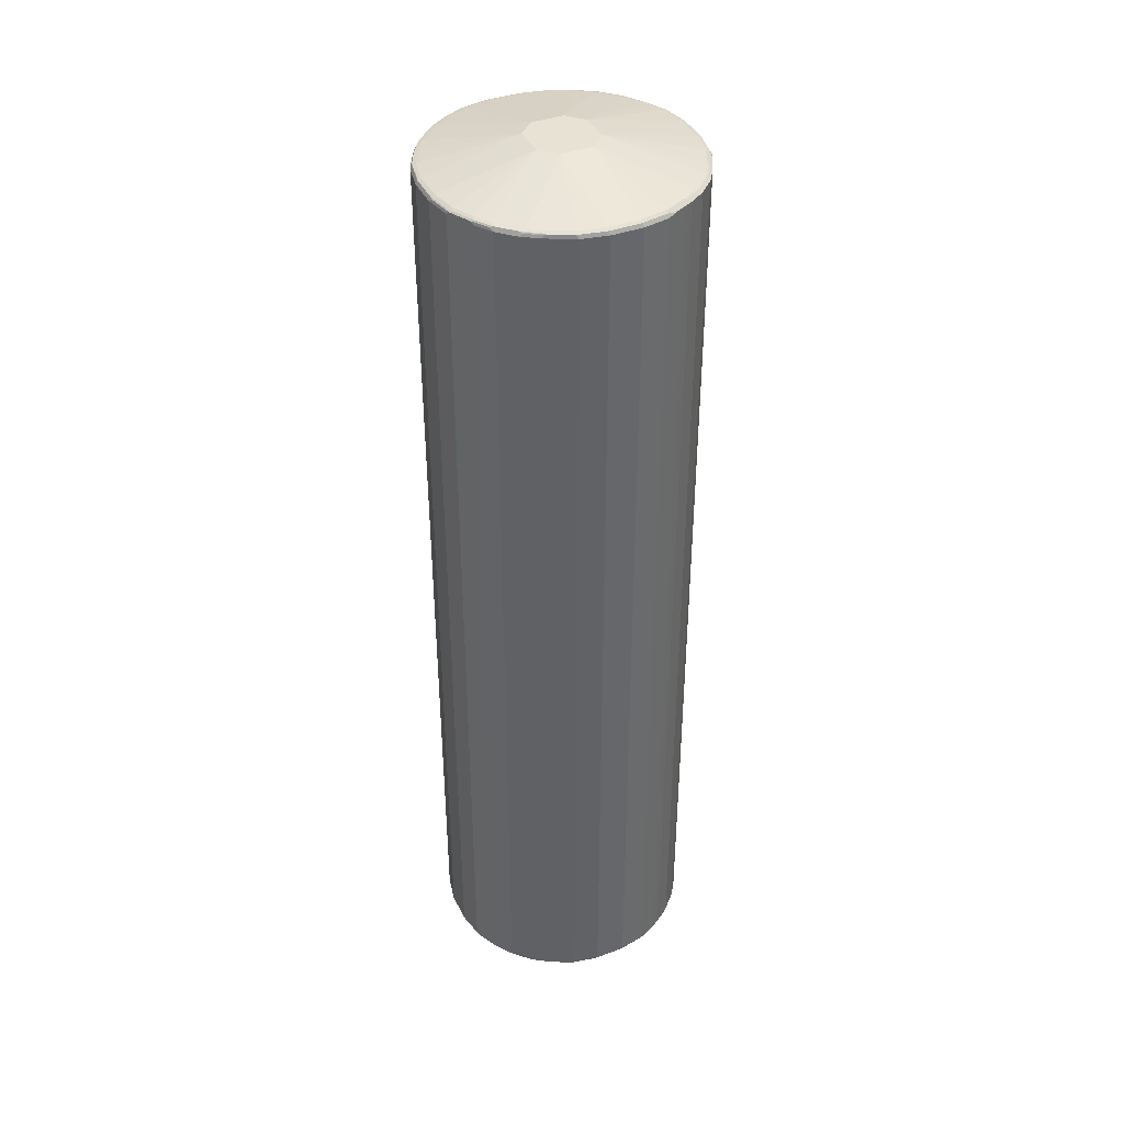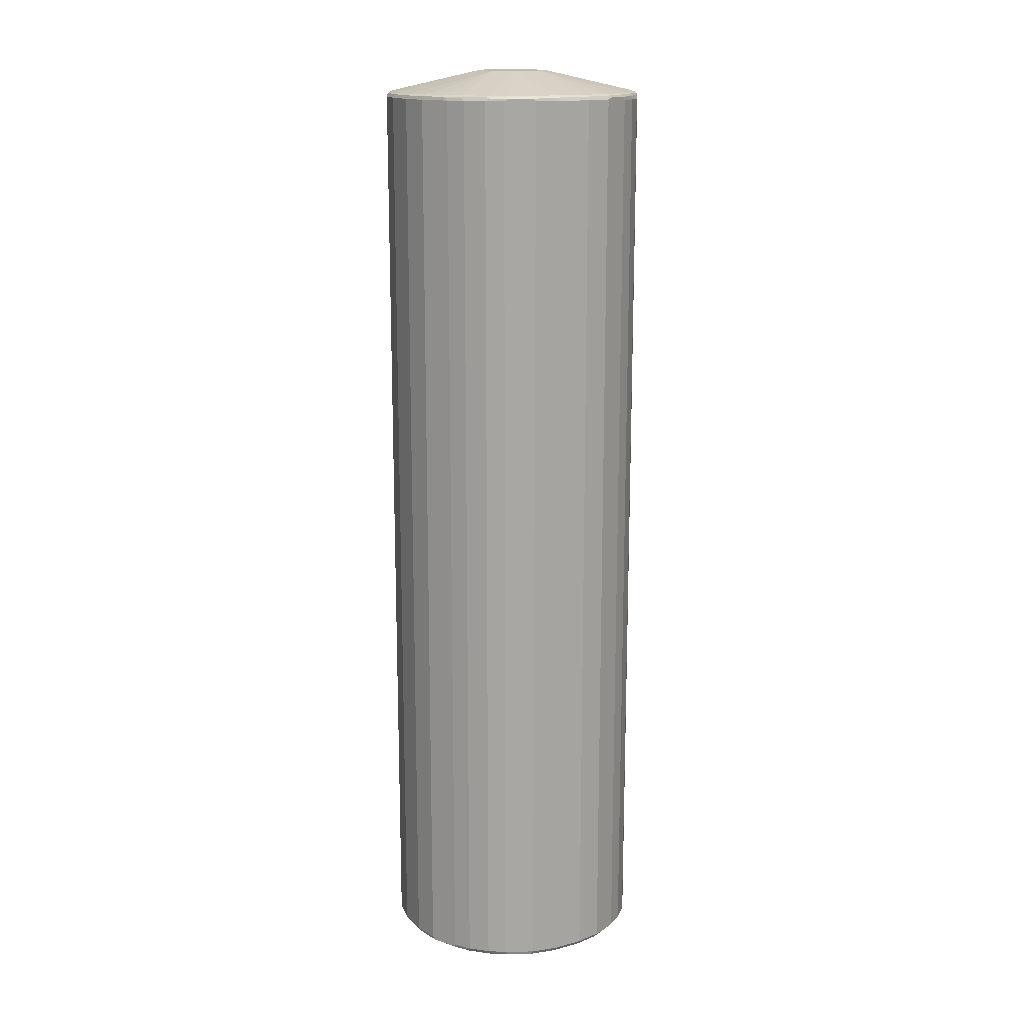
<metadata>
{"format":"obj","ext":"obj","renderer":"f3d","projection":"perspective","resolution":1024,"background":"white","views":[{"elev":39.9,"azim":65.5,"up":"+Y"},{"elev":15.6,"azim":-118.7,"up":"+Y"}]}
</metadata>
<code>
v 0.2571 0.8948 -0.03081
v 0.2468 0.8948 -0.08226
v 0.2434 0.9016 -0.07883
v 0.2537 0.9016 -0.02739
v 0.2571 0.8948 0.03081
v 0.2571 -0.9359 -0.03081
v 0.2366 0.8948 -0.1028
v 0.24 0.8981 -0.09595
v 0.2417 0.9 -0.08739
v 0.2468 -0.9359 -0.08226
v 0.2331 0.9016 -0.09942
v 0.2366 0.905 -0.08226
v 0.2537 0.9016 0.03428
v 0.2468 0.905 -0.03081
v 0.2434 0.9016 0.08568
v 0.2468 0.8948 0.08226
v 0.2571 -0.9359 0.03081
v 0.2545 -0.9411 0.03599
v 0.2537 -0.9428 -0.03081
v 0.2434 -0.9428 -0.08226
v 0.2297 0.8981 -0.1165
v 0.2366 -0.9359 -0.1028
v 0.2314 0.9 -0.108
v 0.2417 -0.9437 -0.08739
v 0.2434 -0.9392 -0.0891
v 0.2263 0.905 -0.1028
v 0.06167 0.9463 -0.03081
v 0.2468 0.905 0.03081
v 0.2366 0.905 0.08226
v 0.2331 0.9016 0.1063
v 0.2417 0.9 0.08996
v 0.2366 0.8948 0.1028
v 0.2468 -0.9359 0.08226
v 0.2443 -0.9411 0.08739
v 0.2434 -0.9428 0.08226
v 0.2537 -0.9428 0.03081
v 0.252 -0.9437 -0.03599
v 0.2263 0.8948 -0.1234
v 0.2194 0.8981 -0.1371
v 0.2331 -0.9392 -0.1097
v 0.2211 0.9 -0.1286
v 0.2142 0.9033 -0.132
v 0.2366 -0.9463 -0.08226
v 0.2314 -0.9437 -0.108
v 0.216 0.905 -0.1234
v 0.0514 0.9463 -0.04113
v 0.06167 0.9463 0.03081
v 0.1954 0.905 -0.1542
v 0.2263 0.905 0.1028
v 0.2228 0.9016 0.1268
v 0.2211 0.9 0.1311
v 0.2314 0.9 0.1105
v 0.2263 0.8948 0.1234
v 0.2366 -0.9359 0.1028
v 0.234 -0.9411 0.108
v 0.2378 -0.9437 0.09253
v 0.2366 -0.9463 0.08226
v 0.2468 -0.9463 0.03081
v 0.2468 -0.9463 -0.03081
v 0.2263 -0.9359 -0.1234
v 0.1988 0.8981 -0.168
v 0.2194 -0.9324 -0.1371
v 0.2228 -0.9392 -0.1303
v 0.1937 0.9033 -0.1629
v 0.2263 -0.9463 -0.1028
v 0.2211 -0.9437 -0.1286
v 0.04113 0.9463 -0.0514
v 0.0514 0.9463 0.04113
v 0.1954 0.905 0.1542
v 0.216 0.905 0.1234
v 0.1542 0.905 -0.1954
v 0.2023 0.9016 0.1577
v 0.216 0.9026 0.135
v 0.2006 0.9 0.162
v 0.2194 0.8948 0.1371
v 0.2263 -0.9359 0.1234
v 0.2237 -0.9411 0.1286
v 0.2173 -0.9437 0.1337
v 0.2263 -0.9463 0.1028
v 0.168 0.8981 -0.1988
v 0.1988 -0.9324 -0.168
v 0.2023 -0.9392 -0.1611
v 0.1629 0.9033 -0.1937
v 0.216 -0.9463 -0.1234
v 0.1954 -0.9463 -0.1542
v 0.2006 -0.9437 -0.1594
v 0.03081 0.9463 -0.06167
v 0.04113 0.9463 0.0514
v 0.1542 0.905 0.1954
v 0.1954 0.9026 0.1658
v 0.1234 0.905 -0.216
v 0.1988 0.8948 0.168
v 0.2194 -0.9359 0.1371
v 0.2031 -0.9411 0.1594
v 0.1988 -0.9359 0.168
v 0.1967 -0.9437 0.1646
v 0.1954 -0.9463 0.1542
v 0.216 -0.9463 0.1234
v 0.1371 0.8981 -0.2194
v 0.168 -0.9324 -0.1988
v 0.1611 -0.9392 -0.2023
v 0.132 0.9033 -0.2142
v 0.1542 -0.9463 -0.1954
v 0.1594 -0.9437 -0.2006
v -0.03081 0.9463 -0.06167
v 0.1028 0.905 -0.2263
v 0.08226 0.905 -0.2366
v 0.03081 0.905 -0.2468
v 0.03081 0.9463 0.06167
v 0.1234 0.905 0.216
v 0.1337 0.9026 0.2173
v 0.1646 0.9026 0.1967
v 0.168 0.8948 0.1988
v 0.168 -0.9359 0.1988
v 0.1658 -0.9437 0.1954
v 0.1542 -0.9463 0.1954
v 0.1234 0.8948 -0.2263
v 0.1165 0.8981 -0.2297
v 0.1286 0.9 -0.2211
v 0.1371 -0.9324 -0.2194
v 0.1286 -0.9437 -0.2211
v 0.1303 -0.9392 -0.2228
v 0.108 0.9 -0.2314
v 0.1234 -0.9463 -0.216
v -0.04113 0.9463 -0.0514
v -0.03081 0.905 -0.2468
v -0.08226 0.905 -0.2366
v -0.1028 0.905 -0.2263
v -0.1234 0.905 -0.216
v -0.1542 0.905 -0.1954
v 0.09942 0.9016 -0.2331
v 0.07883 0.9016 -0.2434
v 0.02739 0.9016 -0.2537
v -0.03081 0.9463 0.06167
v 0.03081 0.905 0.2468
v 0.08226 0.905 0.2366
v 0.1028 0.905 0.2263
v 0.09253 0.9026 0.2378
v 0.108 0.9 0.234
v 0.1286 0.9 0.2237
v 0.1594 0.9 0.2031
v 0.1371 0.8948 0.2194
v 0.1371 -0.9359 0.2194
v 0.162 -0.9411 0.2006
v 0.135 -0.9437 0.216
v 0.1577 -0.9428 0.2023
v 0.1234 -0.9463 0.216
v 0.1234 -0.9359 -0.2263
v 0.09595 0.8981 -0.24
v 0.1028 0.8948 -0.2366
v 0.1028 -0.9463 -0.2263
v 0.108 -0.9437 -0.2314
v 0.1097 -0.9392 -0.2331
v 0.08739 0.9 -0.2417
v -0.0514 0.9463 -0.04113
v -0.03428 0.9016 -0.2537
v -0.08568 0.9016 -0.2434
v -0.1063 0.9016 -0.2331
v -0.1268 0.9016 -0.2228
v -0.135 0.9026 -0.216
v -0.1658 0.9026 -0.1954
v -0.1954 0.905 -0.1542
v 0.08226 0.8948 -0.2468
v 0.03081 0.8948 -0.2571
v -0.04113 0.9463 0.0514
v -0.1542 0.905 0.1954
v -0.1234 0.905 0.216
v -0.1028 0.905 0.2263
v -0.08226 0.905 0.2366
v -0.03081 0.905 0.2468
v -0.03599 0.9026 0.252
v 0.03081 0.9016 0.2537
v 0.08226 0.9016 0.2434
v 0.08739 0.9 0.2443
v 0.1028 0.8948 0.2366
v 0.1234 0.8948 0.2263
v 0.1234 -0.9359 0.2263
v 0.1311 -0.9411 0.2211
v 0.1268 -0.9428 0.2228
v 0.1028 -0.9463 0.2263
v 0.1028 -0.9359 -0.2366
v 0.08226 -0.9463 -0.2366
v 0.08739 -0.9437 -0.2417
v 0.0891 -0.9392 -0.2434
v -0.06167 0.9463 -0.03081
v -0.03081 0.8948 -0.2571
v -0.08226 0.8948 -0.2468
v -0.08996 0.9 -0.2417
v -0.1105 0.9 -0.2314
v -0.1311 0.9 -0.2211
v -0.1577 0.9016 -0.2023
v -0.162 0.9 -0.2006
v -0.168 0.8948 -0.1988
v -0.1967 0.9026 -0.1646
v -0.2173 0.9026 -0.1337
v -0.216 0.905 -0.1234
v 0.08226 -0.9359 -0.2468
v 0.03081 -0.9359 -0.2571
v -0.0514 0.9463 0.04113
v -0.1954 0.905 0.1542
v -0.1594 0.9026 0.2006
v -0.1286 0.9026 0.2211
v -0.108 0.9026 0.2314
v -0.08739 0.9026 0.2417
v -0.08226 0.9016 0.2434
v -0.03081 0.9016 0.2537
v 0.03599 0.9 0.2545
v 0.03081 0.8948 0.2571
v 0.08226 0.8948 0.2468
v 0.1028 -0.9359 0.2366
v 0.1105 -0.9411 0.2314
v 0.1063 -0.9428 0.2331
v 0.08226 -0.9463 0.2366
v 0.03599 -0.9437 -0.252
v 0.03081 -0.9463 -0.2468
v 0.08226 -0.9428 -0.2434
v -0.06167 0.9463 0.03081
v -0.2263 0.905 -0.1028
v -0.2366 0.905 -0.08226
v -0.2468 0.905 -0.03081
v -0.03081 -0.9359 -0.2571
v -0.1028 0.8948 -0.2366
v -0.08226 -0.9359 -0.2468
v -0.1234 0.8948 -0.2263
v -0.1371 0.8948 -0.2194
v -0.1988 0.8948 -0.168
v -0.168 -0.9359 -0.1988
v -0.2031 0.9 -0.1594
v -0.2378 0.9026 -0.09253
v -0.2237 0.9 -0.1286
v -0.234 0.9 -0.108
v 0.03081 -0.9428 -0.2537
v -0.03599 -0.9411 -0.2545
v -0.216 0.905 0.1234
v -0.2211 0.9026 0.1286
v -0.2006 0.9026 0.1594
v -0.1611 0.8981 0.2023
v -0.1303 0.8981 0.2228
v -0.1097 0.8981 0.2331
v -0.0891 0.8981 0.2434
v -0.08226 0.8948 0.2468
v -0.03081 0.8948 0.2571
v 0.03081 -0.9359 0.2571
v 0.08226 -0.9359 0.2468
v 0.08996 -0.9411 0.2417
v 0.08568 -0.9428 0.2434
v 0.03428 -0.9428 0.2537
v 0.03081 -0.9463 0.2468
v -0.03081 -0.9428 -0.2537
v -0.03081 -0.9463 -0.2468
v -0.2468 0.905 0.03081
v -0.2366 0.905 0.08226
v -0.2263 0.905 0.1028
v -0.2434 0.9016 -0.08226
v -0.252 0.9026 0.03599
v -0.2537 0.9016 -0.03081
v -0.08739 -0.9411 -0.2443
v -0.1028 -0.9359 -0.2366
v -0.1234 -0.9359 -0.2263
v -0.1371 -0.9359 -0.2194
v -0.2194 0.8948 -0.1371
v -0.1988 -0.9359 -0.168
v -0.1286 -0.9411 -0.2237
v -0.1594 -0.9411 -0.2031
v -0.1646 -0.9437 -0.1967
v -0.2443 0.9 -0.08739
v -0.2263 0.8948 -0.1234
v -0.2366 0.8948 -0.1028
v -0.08226 -0.9428 -0.2434
v -0.2314 0.9026 0.108
v -0.2228 0.8981 0.1303
v -0.2023 0.8981 0.1611
v -0.168 0.8913 0.1988
v -0.1371 0.8913 0.2194
v -0.1234 0.8948 0.2263
v -0.1028 0.8948 0.2366
v -0.08226 -0.9359 0.2468
v -0.03081 -0.9359 0.2571
v -0.02739 -0.9428 0.2537
v -0.03081 -0.9463 0.2468
v -0.08226 -0.9463 -0.2366
v -0.2417 0.9026 0.08739
v -0.2545 0.9 -0.03599
v -0.2537 0.9016 0.03081
v -0.2434 0.9016 0.08226
v -0.09253 -0.9437 -0.2378
v -0.108 -0.9411 -0.234
v -0.2194 -0.9359 -0.1371
v -0.1954 -0.9437 -0.1658
v -0.2006 -0.9411 -0.162
v -0.1337 -0.9437 -0.2173
v -0.1542 -0.9463 -0.1954
v -0.2468 0.8948 -0.08226
v -0.2571 0.8948 -0.03081
v -0.2263 -0.9359 -0.1234
v -0.2366 -0.9359 -0.1028
v -0.2331 0.8981 0.1097
v -0.2263 0.8948 0.1234
v -0.2194 0.8913 0.1371
v -0.1988 0.8913 0.168
v -0.168 -0.9392 0.1988
v -0.1371 -0.9392 0.2194
v -0.1234 -0.9359 0.2263
v -0.1028 -0.9359 0.2366
v -0.09595 -0.9392 0.24
v -0.08739 -0.9411 0.2417
v -0.07883 -0.9428 0.2434
v -0.08226 -0.9463 0.2366
v -0.1028 -0.9463 -0.2263
v -0.2468 0.8948 0.08226
v -0.2434 0.8981 0.0891
v -0.2571 0.8948 0.03081
v -0.2211 -0.9411 -0.1311
v -0.216 -0.9437 -0.135
v -0.2023 -0.9428 -0.1577
v -0.1954 -0.9463 -0.1542
v -0.1234 -0.9463 -0.216
v -0.2468 -0.9359 -0.08226
v -0.2571 -0.9359 -0.03081
v -0.2314 -0.9411 -0.1105
v -0.2366 0.8948 0.1028
v -0.2263 -0.9359 0.1234
v -0.2194 -0.9392 0.1371
v -0.1988 -0.9392 0.168
v -0.1629 -0.9444 0.1937
v -0.132 -0.9444 0.2142
v -0.1286 -0.9411 0.2211
v -0.1165 -0.9392 0.2297
v -0.108 -0.9411 0.2314
v -0.1028 -0.9463 0.2263
v -0.2468 -0.9359 0.08226
v -0.2571 -0.9359 0.03081
v -0.2228 -0.9428 -0.1268
v -0.2331 -0.9428 -0.1063
v -0.216 -0.9463 -0.1234
v -0.2417 -0.9411 -0.08996
v -0.2434 -0.9428 -0.08568
v -0.2537 -0.9428 -0.03428
v -0.2366 -0.9359 0.1028
v -0.2297 -0.9392 0.1165
v -0.2211 -0.9411 0.1286
v -0.2142 -0.9444 0.132
v -0.1937 -0.9444 0.1629
v -0.1542 -0.9463 0.1954
v -0.1234 -0.9463 0.216
v -0.2434 -0.9428 0.07883
v -0.2417 -0.9411 0.08739
v -0.24 -0.9392 0.09595
v -0.2537 -0.9428 0.02739
v -0.2263 -0.9463 -0.1028
v -0.2366 -0.9463 -0.08226
v -0.2468 -0.9463 -0.03081
v -0.2314 -0.9411 0.108
v -0.2263 -0.9463 0.1028
v -0.216 -0.9463 0.1234
v -0.1954 -0.9463 0.1542
v -0.2366 -0.9463 0.08226
v -0.2468 -0.9463 0.03081
f 1 2 3
f 203 239 240
f 203 240 204
f 204 240 241
f 204 241 205
f 205 241 242
f 205 242 206
f 206 242 207
f 207 242 208
f 202 239 203
f 208 242 278
f 208 243 244
f 208 244 209
f 210 244 245
f 210 245 211
f 211 245 246
f 211 246 212
f 213 246 247
f 213 247 248
f 208 278 243
f 214 249 232
f 202 238 239
f 201 237 202
f 194 228 195
f 195 229 219
f 195 219 218
f 195 218 196
f 195 228 230
f 195 230 231
f 195 231 266
f 195 266 229
f 202 237 238
f 197 216 198
f 198 232 233
f 198 233 221
f 199 217 200
f 200 234 235
f 200 235 236
f 200 217 234
f 201 236 272
f 201 272 237
f 198 216 232
f 214 232 216
f 214 215 250
f 214 250 249
f 227 264 265
f 227 265 289
f 227 289 262
f 229 266 254
f 230 261 267
f 230 267 231
f 231 267 295
f 231 295 296
f 227 263 264
f 231 296 268
f 231 293 266
f 232 249 233
f 233 249 269
f 233 269 257
f 234 253 235
f 235 253 270
f 235 270 297
f 235 297 271
f 231 268 293
f 227 260 263
f 226 288 261
f 226 262 288
f 217 251 252
f 217 252 253
f 217 253 234
f 219 229 254
f 219 254 256
f 219 256 220
f 220 255 251
f 220 256 255
f 221 233 257
f 221 257 223
f 222 258 287
f 222 287 259
f 222 259 224
f 223 257 287
f 223 287 258
f 224 259 260
f 224 260 225
f 226 261 230
f 226 230 228
f 194 226 228
f 235 271 272
f 193 262 226
f 193 260 227
f 159 190 192
f 159 192 191
f 161 191 192
f 161 192 193
f 161 193 226
f 161 226 194
f 162 194 195
f 162 195 196
f 159 161 160
f 162 196 185
f 163 198 164
f 164 198 221
f 164 221 186
f 165 199 200
f 165 200 166
f 166 200 236
f 166 236 201
f 166 201 202
f 163 197 198
f 166 202 167
f 159 191 161
f 158 189 190
f 145 179 147
f 147 179 212
f 147 212 180
f 149 163 154
f 150 181 197
f 150 197 163
f 151 182 183
f 151 183 152
f 158 190 159
f 152 183 184
f 153 184 197
f 153 197 181
f 155 162 185
f 156 186 157
f 157 186 187
f 157 187 188
f 157 188 189
f 157 189 158
f 152 184 153
f 167 202 168
f 168 202 203
f 168 203 204
f 183 197 184
f 185 196 218
f 185 218 219
f 185 219 220
f 185 220 251
f 185 251 217
f 186 221 223
f 186 223 187
f 183 216 197
f 187 222 189
f 187 223 258
f 187 258 222
f 189 222 224
f 189 224 190
f 190 224 225
f 190 225 193
f 190 193 192
f 193 225 260
f 187 189 188
f 183 214 216
f 182 215 214
f 182 214 183
f 168 204 169
f 169 204 171
f 169 171 170
f 171 204 205
f 171 205 206
f 171 206 172
f 172 206 207
f 172 207 173
f 173 207 174
f 174 207 208
f 174 208 209
f 175 209 244
f 175 244 210
f 177 210 211
f 177 211 178
f 178 211 212
f 178 212 179
f 180 212 246
f 180 246 213
f 193 227 262
f 144 179 146
f 235 272 236
f 237 300 273
f 301 343 325
f 301 325 326
f 301 326 302
f 302 326 327
f 302 327 329
f 302 329 328
f 302 328 303
f 305 328 329
f 301 324 343
f 305 329 306
f 306 330 308
f 306 308 307
f 310 312 332
f 310 332 331
f 310 331 339
f 310 339 321
f 313 333 334
f 313 334 320
f 306 329 330
f 314 335 333
f 299 324 300
f 298 323 299
f 290 333 313
f 291 309 317
f 291 317 292
f 293 318 319
f 293 319 294
f 294 319 332
f 294 332 312
f 295 313 320
f 299 323 324
f 295 320 296
f 296 336 318
f 297 311 310
f 297 310 321
f 297 321 339
f 297 339 340
f 297 340 322
f 297 322 298
f 298 322 323
f 296 320 336
f 318 336 337
f 318 337 319
f 319 337 338
f 333 335 350
f 333 350 334
f 334 350 351
f 334 351 337
f 337 351 338
f 338 351 352
f 338 352 358
f 338 358 349
f 332 349 346
f 340 348 347
f 341 353 354
f 341 354 355
f 341 355 342
f 342 355 356
f 342 356 343
f 346 349 358
f 346 358 357
f 346 357 347
f 340 347 353
f 331 340 339
f 331 348 340
f 331 347 348
f 319 338 349
f 319 349 332
f 320 334 337
f 320 337 336
f 322 340 323
f 323 340 353
f 323 353 341
f 323 341 342
f 323 342 343
f 323 343 324
f 325 343 356
f 325 356 344
f 325 344 345
f 325 345 326
f 326 345 327
f 327 345 330
f 327 330 329
f 331 332 346
f 331 346 347
f 290 315 333
f 237 272 300
f 289 335 314
f 289 315 290
f 249 281 269
f 251 255 252
f 252 255 282
f 252 282 270
f 252 270 253
f 254 266 283
f 254 283 256
f 255 256 284
f 249 250 281
f 255 284 285
f 256 283 284
f 257 269 286
f 257 286 291
f 257 291 287
f 259 287 263
f 259 263 260
f 261 288 295
f 261 295 267
f 255 285 282
f 262 289 290
f 247 280 248
f 244 246 245
f 237 273 274
f 237 274 238
f 238 274 275
f 238 275 239
f 239 275 303
f 239 303 328
f 239 328 304
f 239 304 276
f 247 279 280
f 239 276 241
f 241 276 304
f 241 304 277
f 241 277 278
f 241 278 242
f 243 278 279
f 243 279 247
f 243 247 246
f 243 246 244
f 239 241 240
f 262 290 313
f 262 313 288
f 263 287 291
f 277 328 305
f 277 305 306
f 277 306 307
f 277 307 278
f 278 307 279
f 279 307 308
f 279 308 280
f 281 309 291
f 277 304 328
f 281 291 286
f 282 310 311
f 283 294 312
f 283 312 284
f 284 312 285
f 285 312 310
f 288 313 295
f 289 314 333
f 289 333 315
f 282 285 310
f 274 303 275
f 274 302 303
f 273 302 274
f 263 291 264
f 264 291 265
f 265 291 292
f 265 292 316
f 265 316 289
f 266 293 294
f 266 294 283
f 268 296 318
f 268 318 293
f 269 281 286
f 270 282 311
f 270 311 297
f 271 297 298
f 271 298 299
f 271 299 300
f 271 300 272
f 273 300 324
f 273 324 301
f 273 301 302
f 289 316 335
f 144 178 179
f 143 177 178
f 142 177 143
f 37 59 43
f 38 60 62
f 38 62 39
f 39 61 64
f 39 64 42
f 39 42 41
f 39 62 81
f 39 81 61
f 37 58 59
f 40 44 66
f 40 63 60
f 42 64 48
f 42 48 45
f 43 59 58
f 43 58 57
f 43 57 79
f 43 79 98
f 43 98 97
f 40 66 63
f 43 97 116
f 36 58 37
f 35 57 58
f 27 45 48
f 27 48 46
f 28 47 29
f 29 47 49
f 30 50 51
f 30 51 52
f 30 49 70
f 30 70 50
f 35 58 36
f 32 52 53
f 32 76 55
f 32 55 54
f 33 54 55
f 33 55 34
f 34 55 78
f 34 78 56
f 34 56 35
f 35 56 57
f 32 53 76
f 43 116 147
f 43 147 180
f 43 180 213
f 43 182 151
f 43 151 124
f 43 124 103
f 43 103 85
f 43 85 84
f 43 84 65
f 44 65 66
f 46 48 71
f 43 215 182
f 46 71 67
f 47 69 70
f 47 70 49
f 48 64 83
f 48 83 71
f 50 72 74
f 50 74 51
f 50 70 73
f 50 73 90
f 47 68 69
f 43 250 215
f 43 281 250
f 43 309 281
f 43 213 248
f 43 248 280
f 43 280 308
f 43 308 330
f 43 330 345
f 43 345 344
f 43 344 356
f 43 356 355
f 43 355 354
f 43 354 357
f 43 357 358
f 43 358 352
f 43 352 351
f 43 351 350
f 43 350 335
f 43 335 316
f 43 316 292
f 43 292 317
f 43 317 309
f 27 68 47
f 50 90 72
f 27 88 68
f 27 134 109
f 5 15 16
f 5 16 33
f 5 33 17
f 6 17 18
f 6 18 19
f 6 19 20
f 6 20 10
f 7 22 40
f 5 13 15
f 7 40 60
f 7 38 21
f 8 21 23
f 8 23 9
f 10 20 24
f 10 24 25
f 10 25 40
f 10 40 22
f 11 23 26
f 7 60 38
f 12 26 27
f 4 28 13
f 3 14 4
f 1 3 4
f 1 4 13
f 1 13 5
f 1 5 17
f 1 17 6
f 1 6 10
f 1 10 2
f 2 7 21
f 4 14 28
f 2 21 8
f 2 9 3
f 2 10 22
f 2 22 7
f 3 9 23
f 3 23 11
f 3 11 26
f 3 26 12
f 3 12 14
f 2 8 9
f 12 27 14
f 13 28 29
f 13 29 15
f 23 42 26
f 24 37 43
f 24 43 65
f 24 65 44
f 24 44 40
f 24 40 25
f 26 42 45
f 26 45 27
f 23 41 42
f 27 46 67
f 27 87 105
f 27 105 125
f 27 125 155
f 27 155 185
f 27 185 217
f 27 217 199
f 27 199 165
f 27 165 134
f 27 67 87
f 21 41 23
f 21 39 41
f 21 38 39
f 14 27 47
f 14 47 28
f 15 30 52
f 15 52 31
f 15 31 16
f 15 29 49
f 15 49 30
f 16 31 52
f 16 52 32
f 16 32 54
f 16 54 33
f 17 33 34
f 17 34 18
f 18 34 35
f 18 35 36
f 18 36 19
f 19 36 37
f 19 37 20
f 20 37 24
f 27 109 88
f 51 74 92
f 51 92 75
f 51 75 53
f 113 142 143
f 113 143 114
f 114 143 178
f 114 178 144
f 114 144 115
f 115 145 147
f 115 147 116
f 115 144 146
f 113 140 142
f 115 146 179
f 117 148 153
f 117 153 181
f 117 181 150
f 117 150 118
f 118 149 154
f 118 154 123
f 118 150 163
f 118 163 149
f 115 179 145
f 120 122 148
f 113 141 140
f 111 136 138
f 106 131 132
f 106 132 107
f 107 132 133
f 107 133 108
f 108 133 156
f 108 156 126
f 109 134 170
f 109 170 135
f 112 141 113
f 109 135 136
f 109 137 110
f 110 137 111
f 111 138 174
f 111 174 139
f 111 139 140
f 111 140 141
f 111 141 112
f 111 137 136
f 109 136 137
f 121 124 151
f 121 151 152
f 121 152 153
f 134 166 167
f 134 167 168
f 134 168 169
f 134 169 170
f 135 170 171
f 135 171 172
f 135 172 173
f 135 173 136
f 134 165 166
f 136 173 138
f 139 174 209
f 139 209 175
f 139 175 210
f 139 210 177
f 139 177 176
f 139 176 140
f 140 176 142
f 142 176 177
f 138 173 174
f 133 186 156
f 133 164 186
f 132 164 133
f 121 153 122
f 122 153 148
f 123 154 132
f 123 132 131
f 125 130 162
f 125 162 155
f 126 156 127
f 127 156 157
f 127 157 158
f 127 158 128
f 128 158 159
f 128 159 129
f 129 159 160
f 129 160 161
f 129 161 130
f 130 161 194
f 130 194 162
f 132 154 163
f 132 163 164
f 106 123 131
f 105 130 125
f 105 129 130
f 105 128 129
f 69 112 90
f 69 90 73
f 69 73 70
f 71 91 87
f 71 83 102
f 71 102 91
f 72 90 74
f 74 90 92
f 69 89 112
f 75 92 95
f 76 93 77
f 77 94 78
f 77 93 95
f 77 95 94
f 78 96 97
f 78 97 98
f 78 98 79
f 78 94 96
f 75 95 93
f 68 89 69
f 68 88 89
f 67 71 87
f 51 53 52
f 53 75 93
f 53 93 76
f 55 77 78
f 55 76 77
f 56 78 79
f 56 79 57
f 60 63 62
f 61 80 83
f 61 83 64
f 61 81 100
f 61 100 80
f 62 63 82
f 62 82 81
f 63 66 82
f 65 84 66
f 66 84 85
f 66 85 86
f 66 86 82
f 80 99 102
f 347 357 354
f 80 102 83
f 80 120 99
f 96 115 116
f 96 116 97
f 99 117 118
f 99 118 123
f 99 123 119
f 99 119 102
f 99 120 148
f 99 148 117
f 95 115 96
f 100 101 122
f 101 104 121
f 101 121 122
f 102 119 123
f 102 123 106
f 103 124 121
f 103 121 104
f 105 126 127
f 105 127 128
f 100 122 120
f 95 114 115
f 94 95 96
f 92 114 95
f 81 82 101
f 81 101 100
f 82 86 104
f 82 104 101
f 85 103 104
f 85 104 86
f 87 91 106
f 87 106 107
f 87 107 108
f 87 108 126
f 87 126 105
f 88 109 89
f 89 110 111
f 89 111 112
f 89 109 110
f 90 112 113
f 90 113 92
f 91 102 106
f 92 113 114
f 80 100 120
f 347 354 353

</code>
